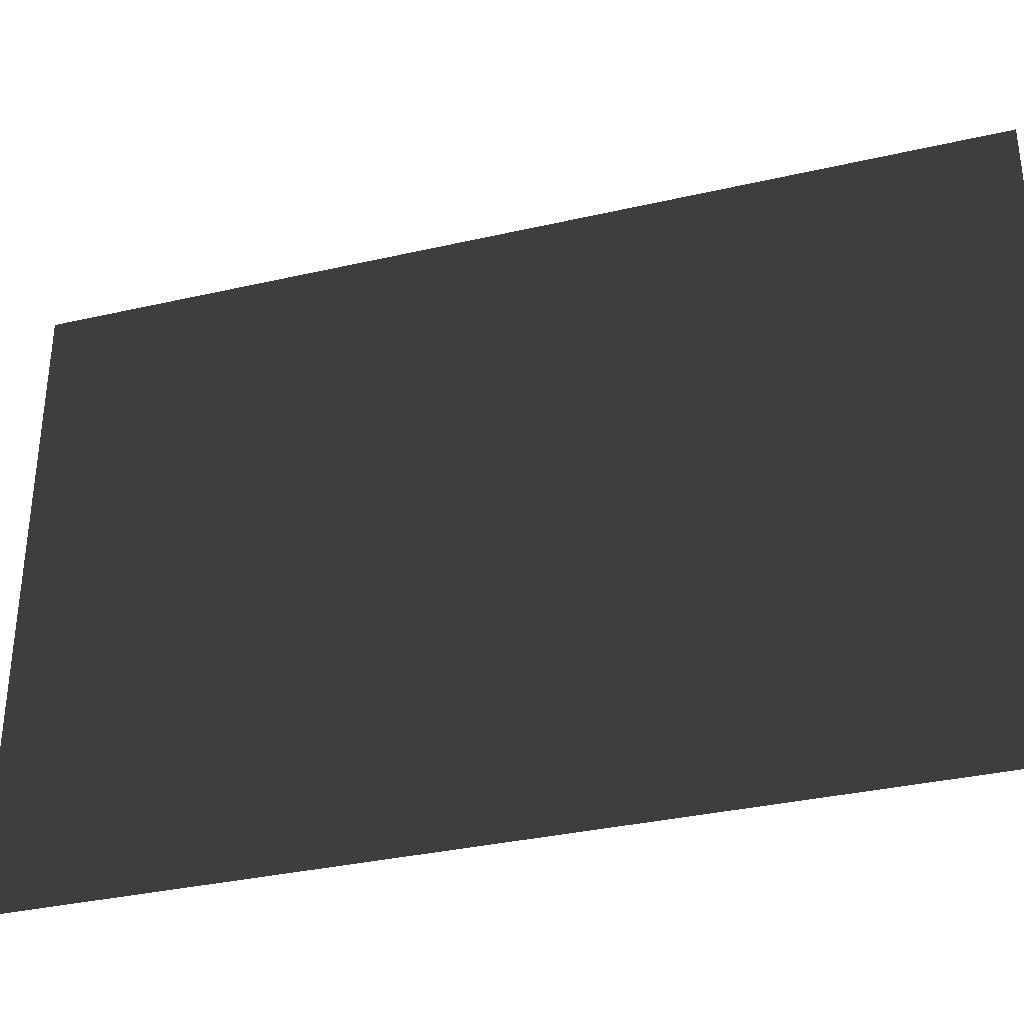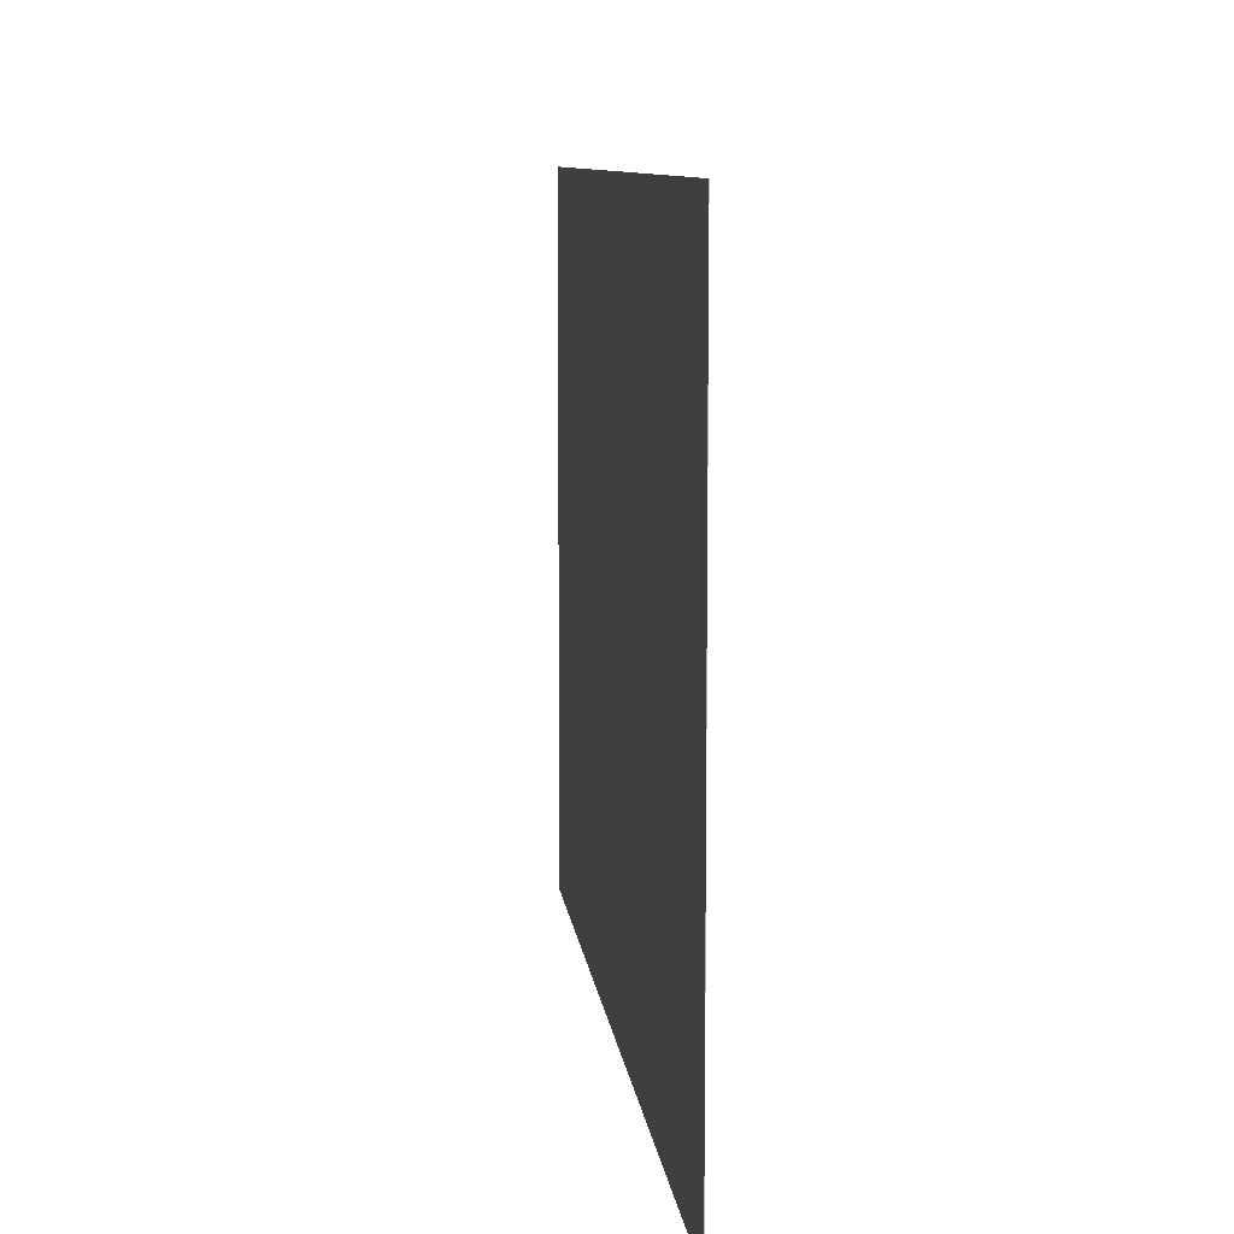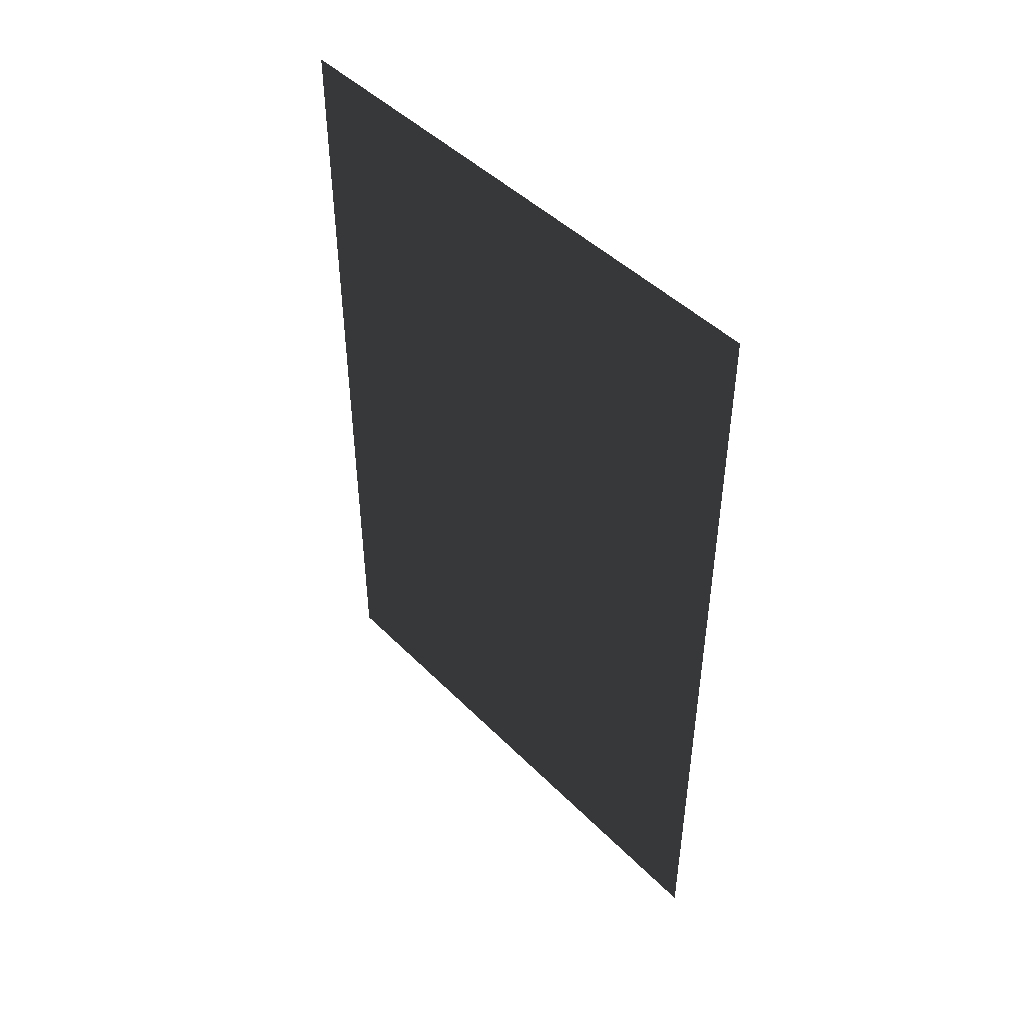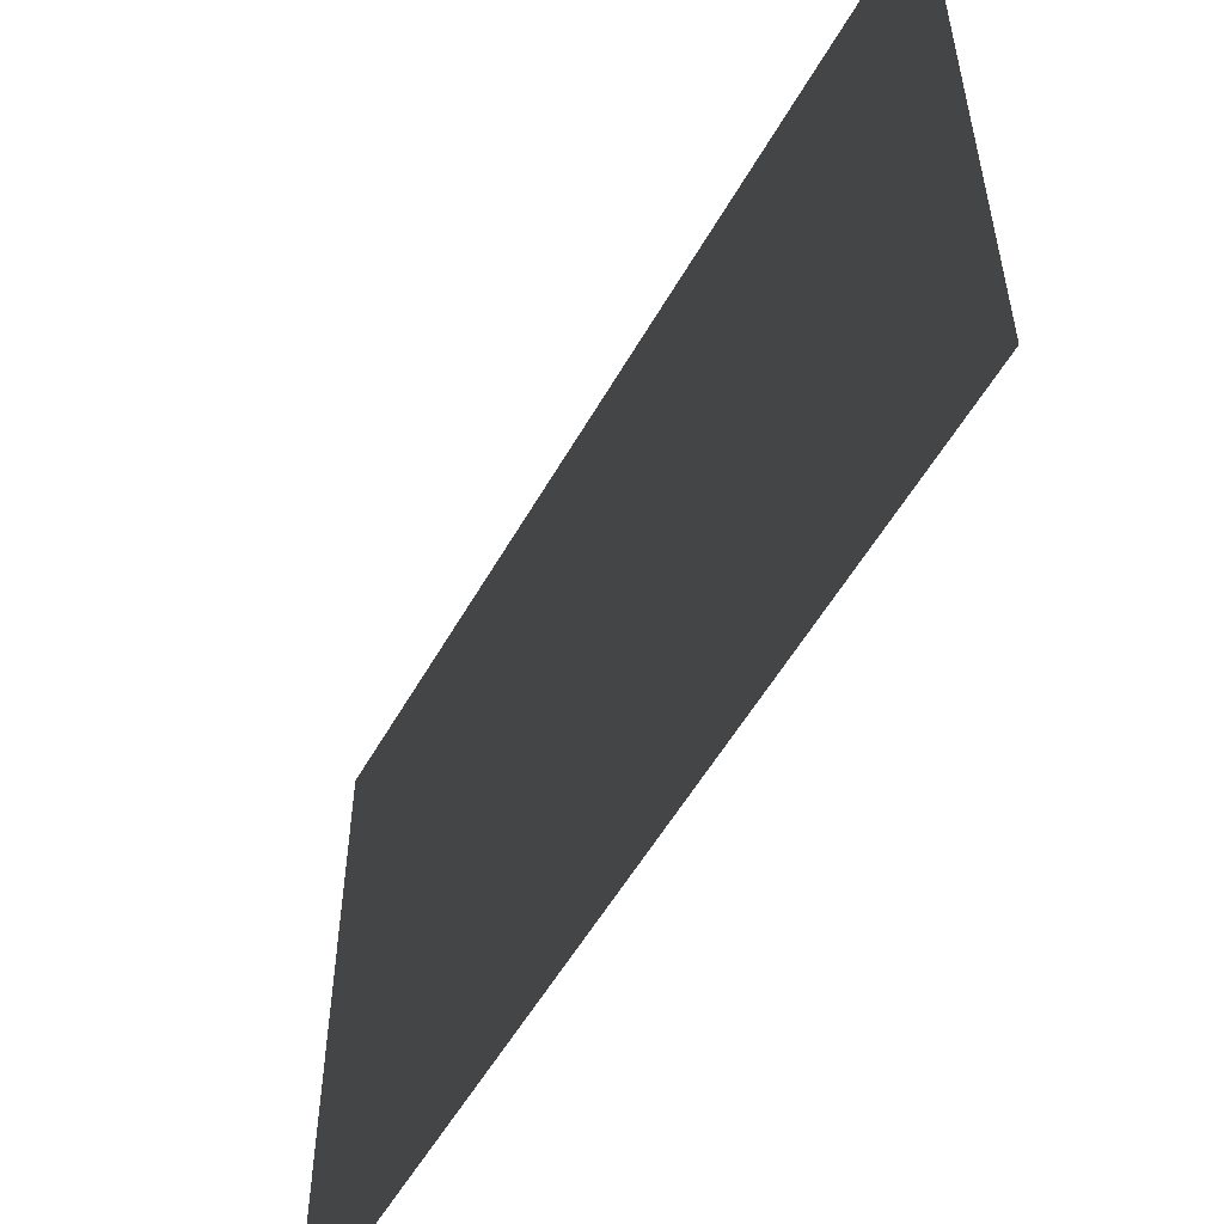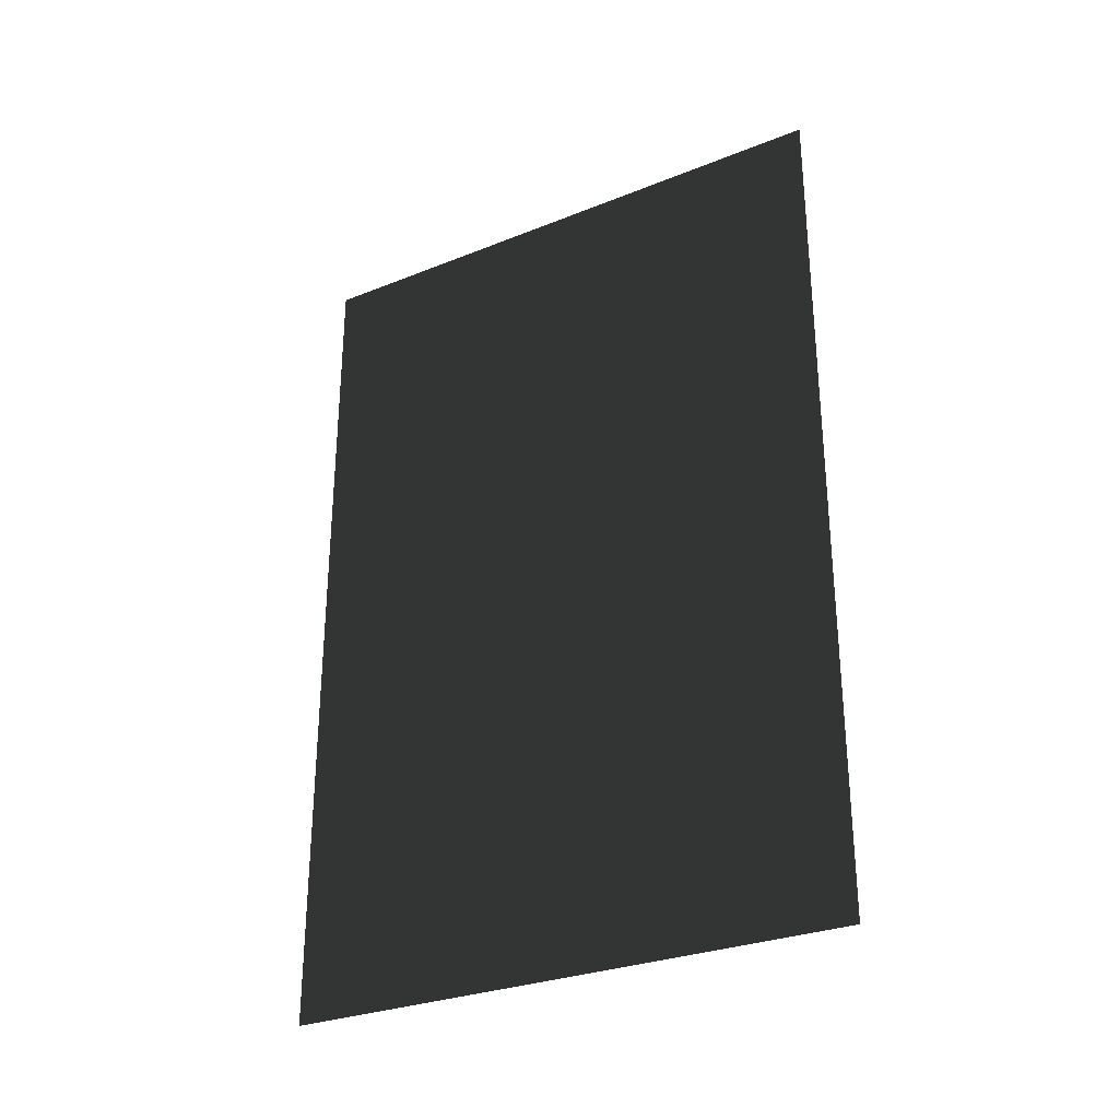
<metadata>
{"format":"obj","ext":"obj","renderer":"f3d","projection":"perspective","resolution":1024,"background":"white","views":[{"elev":-34.2,"azim":-72.7,"up":"+Y"},{"elev":8.8,"azim":173.8,"up":"+Y"},{"elev":46.1,"azim":-41.4,"up":"+Z"},{"elev":-54.4,"azim":-29.0,"up":"+Y"},{"elev":-29.3,"azim":120.6,"up":"+Z"}]}
</metadata>
<code>
v -0.0001 -0.3 -0.445
v 0.0001 -0.3 -0.445
v 0.0001 0.3 -0.445
v -0.0001 0.3 -0.445
v -0.0001 -0.3 0.445
v 0.0001 -0.3 0.445
v 0.0001 0.3 0.445
v -0.0001 0.3 0.445
f 1 2 3 4
f 5 8 7 6
f 1 4 8 5
f 2 6 7 3
f 1 5 6 2
f 4 3 7 8

</code>
